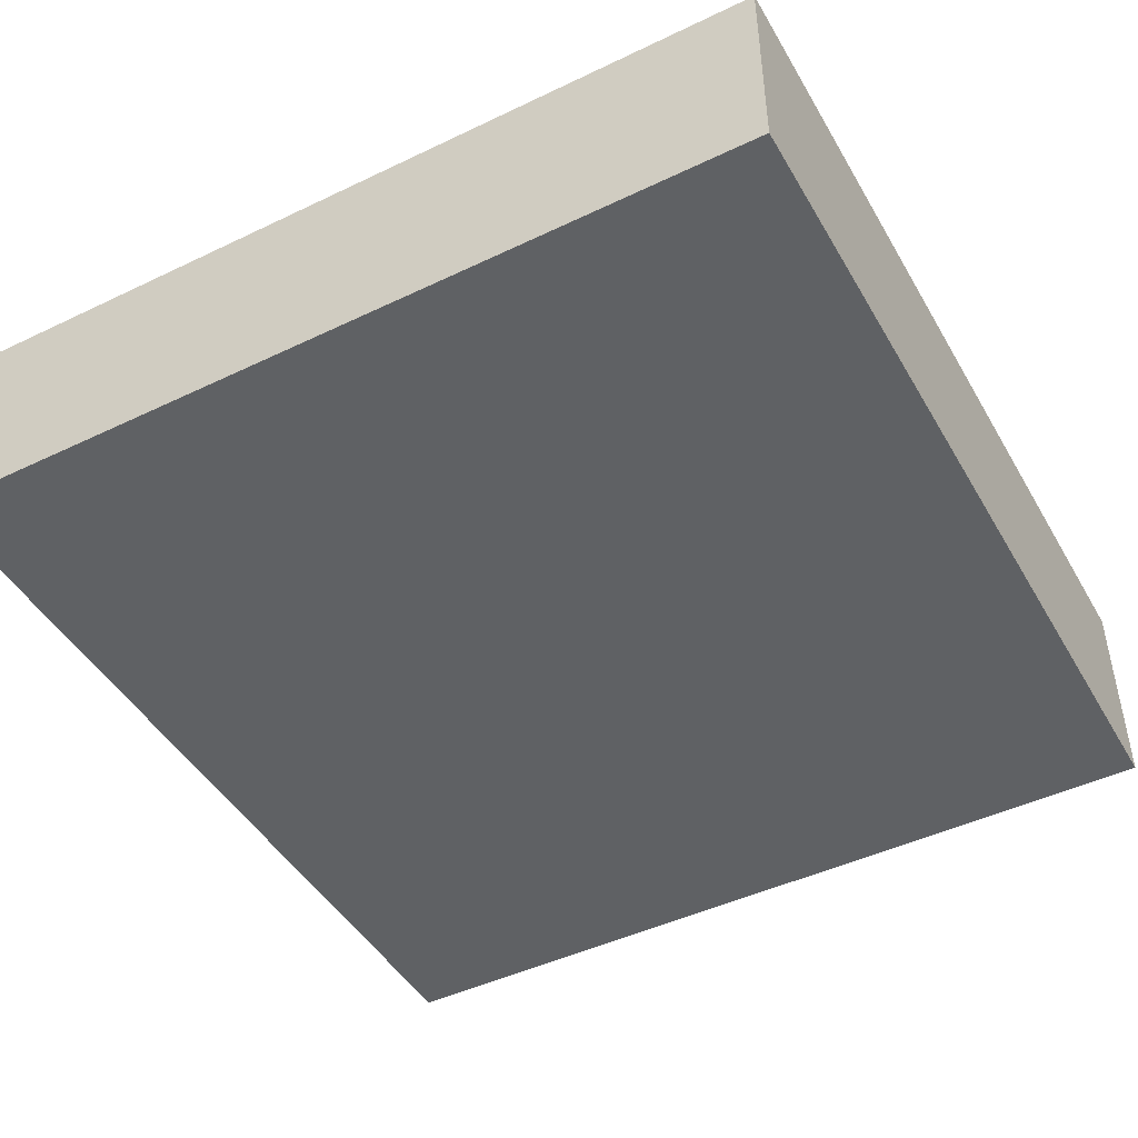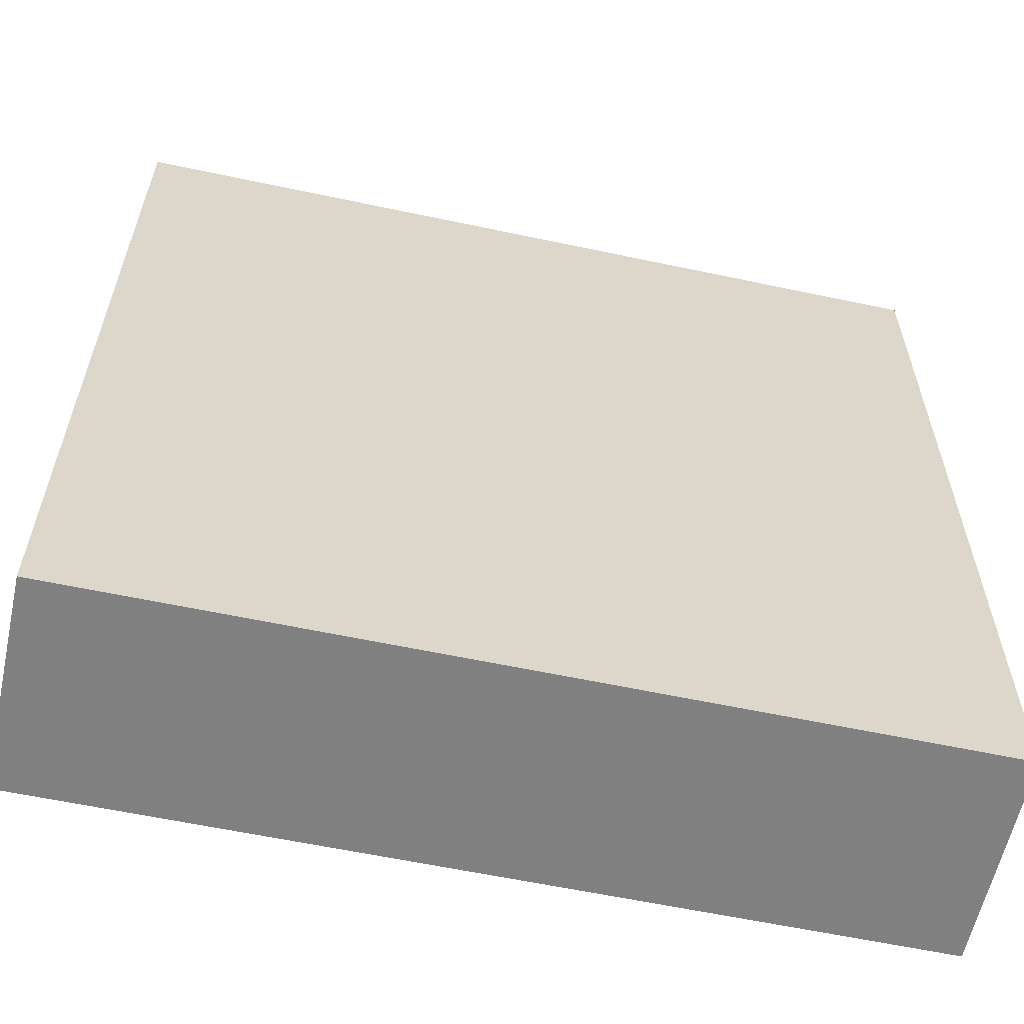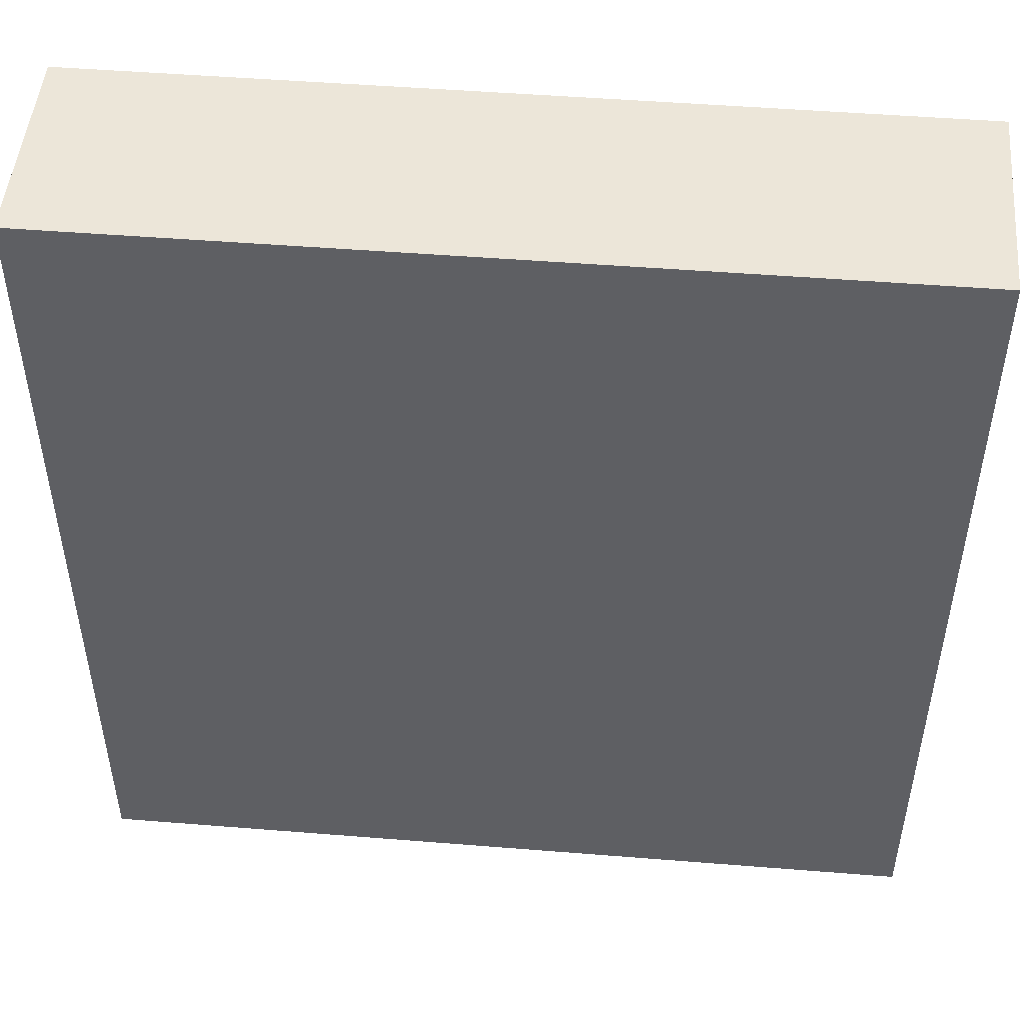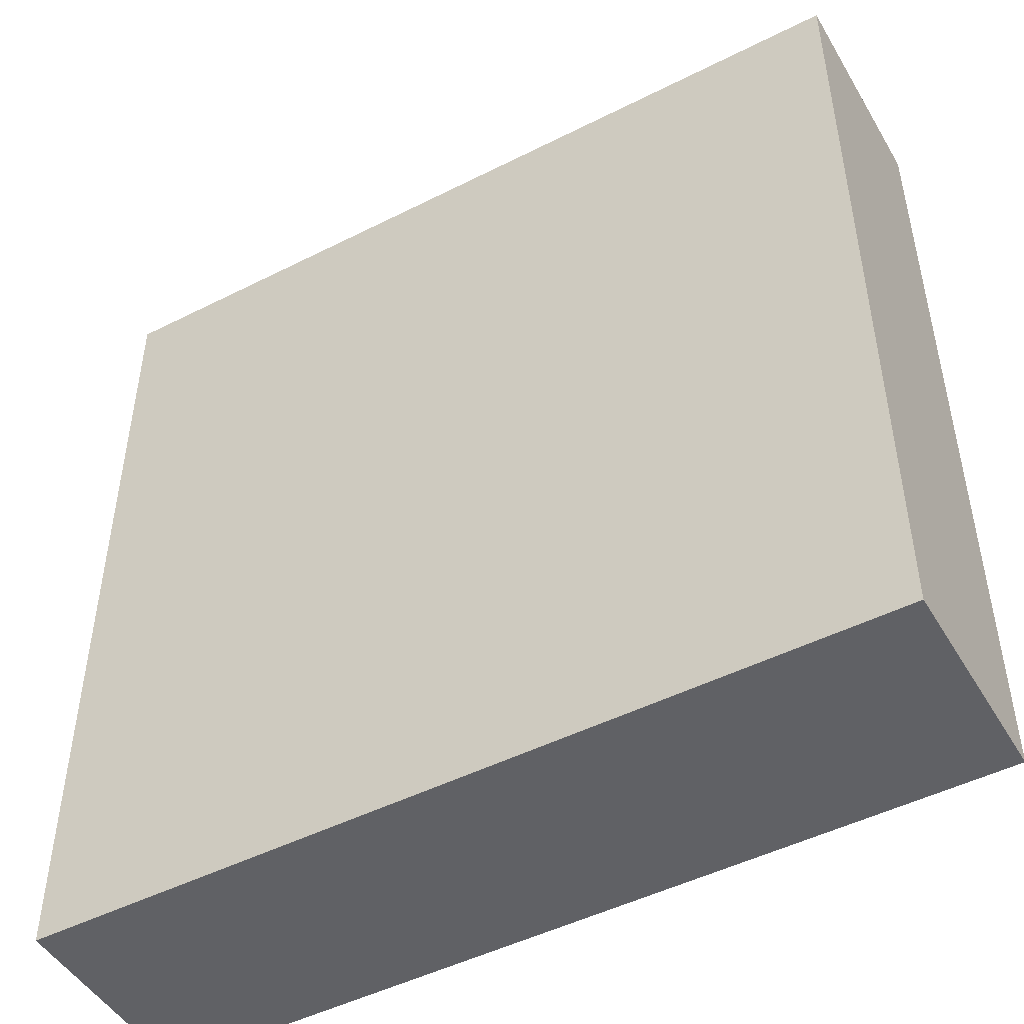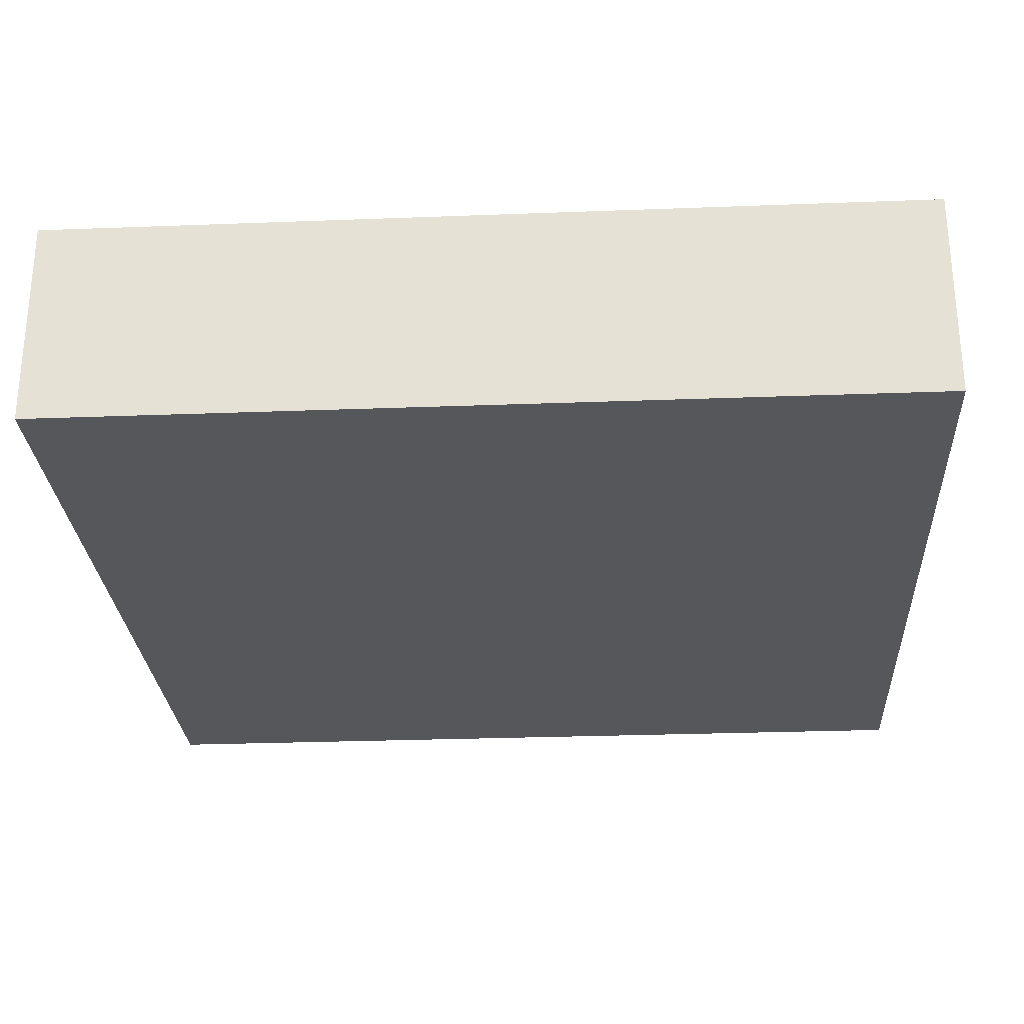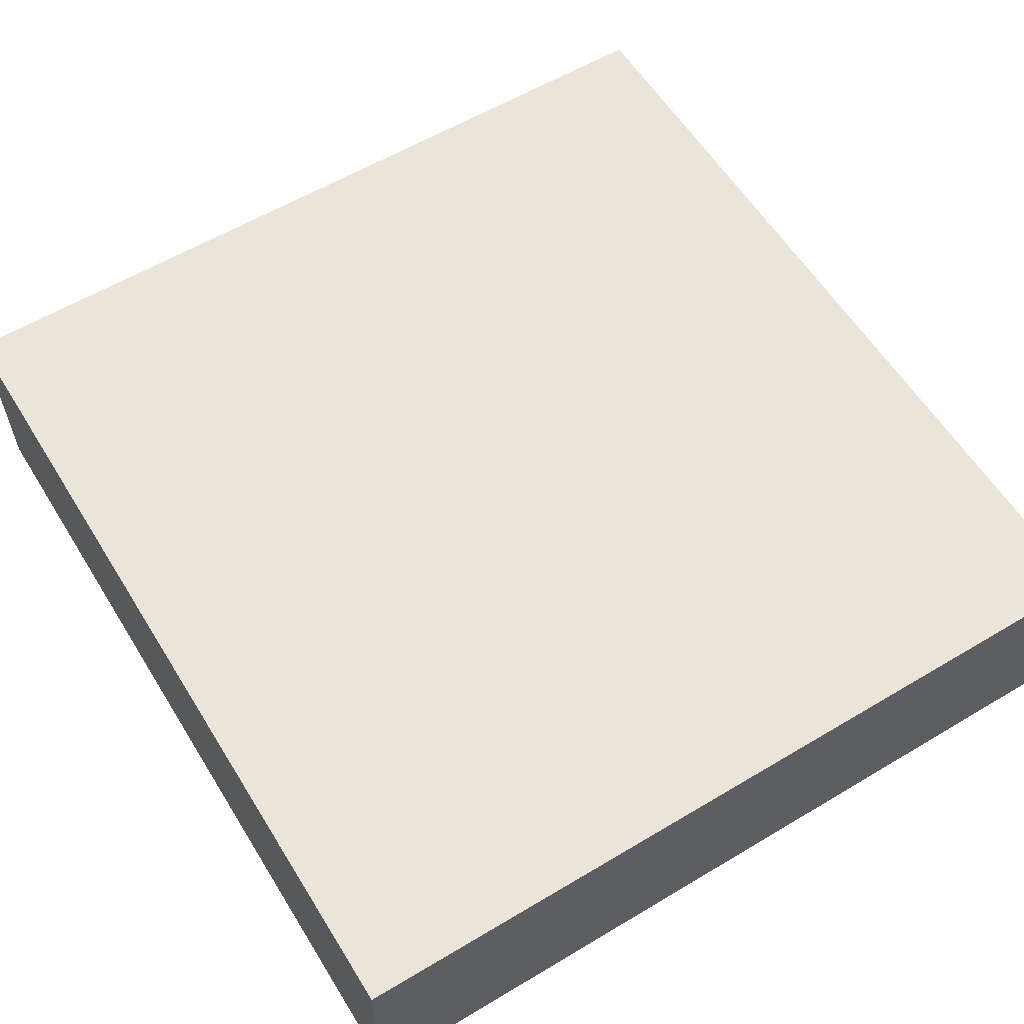
<metadata>
{"format":"obj","ext":"obj","renderer":"f3d","projection":"perspective","resolution":1024,"background":"white","views":[{"elev":-46.1,"azim":28.7,"up":"+Z"},{"elev":-60.1,"azim":-12.3,"up":"+Y"},{"elev":49.0,"azim":-174.9,"up":"+Y"},{"elev":-48.3,"azim":-150.5,"up":"+Y"},{"elev":-27.1,"azim":93.4,"up":"+Z"},{"elev":58.9,"azim":-31.6,"up":"+Z"}]}
</metadata>
<code>
o Wall
g Cube (1)
v 0 0 -0.75
v -1 0 -0.75
v 0 1 -0.75
v -1 1 -0.75
v -1 0 -1
v -1 1 -1
v 0 0 -1
v 0 1 -1
v 0 1.036 -0.75
v -1 1.036 -0.75
v 0 1.036 -1
v -1 1.036 -1
f 11 11 11
f 11 11 11
f 11 11 11
f 11 11 11
f 11 11 11
f 11 11 11
f 11 11 11
f 11 11 11
f 11 11 11
f 11 11 11
f 11 11 11
f 11 11 11
f 11 11 11
f 11 11 11
f 11 11 11
f 11 11 11
f 11 11 11
f 11 11 11
f 11 11 11
f 11 11 11
f 11 11 11
f 11 11 11
f 11 11 11
f 11 11 11
f 11 11 11
f 11 11 11
f 11 11 11
f 11 11 11
f 11 11 11
f 11 11 11
f 11 11 11
f 11 11 11
f 11 11 11
f 11 11 11
f 11 11 11
f 11 11 11
f 11 11 11
f 11 11 11
f 11 11 11
f 11 11 11
f 11 11 11
f 11 11 11
f 11 11 11
f 11 11 11
f 11 11 11
f 11 11 11
f 11 11 11
f 11 11 11
f 11 11 11
f 11 11 11
f 11 11 11
f 11 11 11
f 11 11 11
f 11 11 11
f 11 11 11
f 11 11 11
f 11 11 11
f 11 11 11
f 11 11 11
f 11 11 11
f 11 11 11
f 11 11 11
f 11 11 11
f 11 11 11
f 12 10 9
f 9 11 12
f 10 4 3
f 3 9 10
f 9 3 8
f 8 11 9
f 12 6 4
f 4 10 12
f 11 8 6
f 6 12 11
f 3 4 2 1
f 4 6 5 2
f 6 8 7 5
f 8 3 1 7
f 1 2 5 7

</code>
